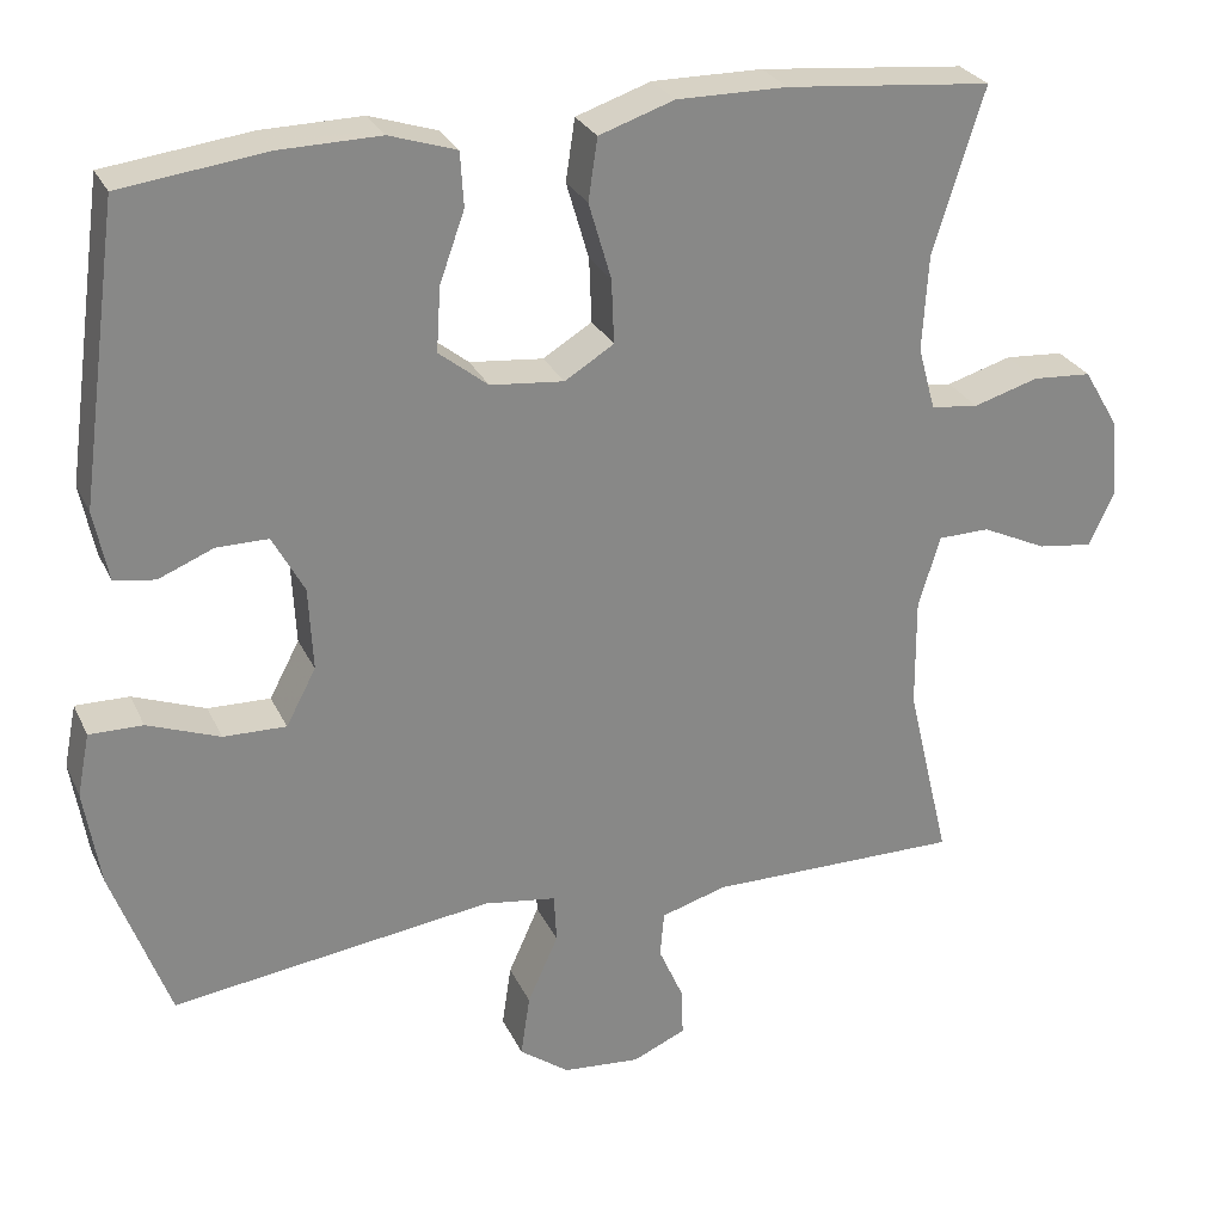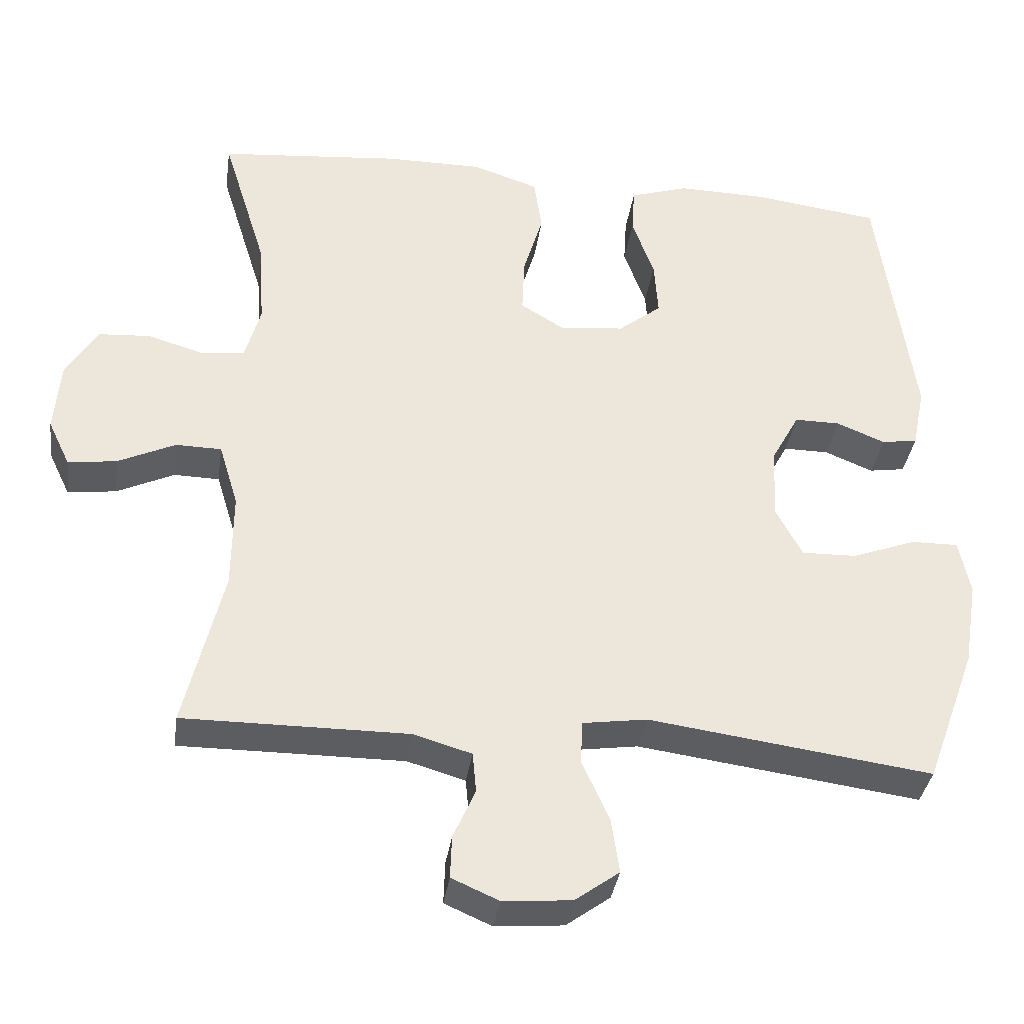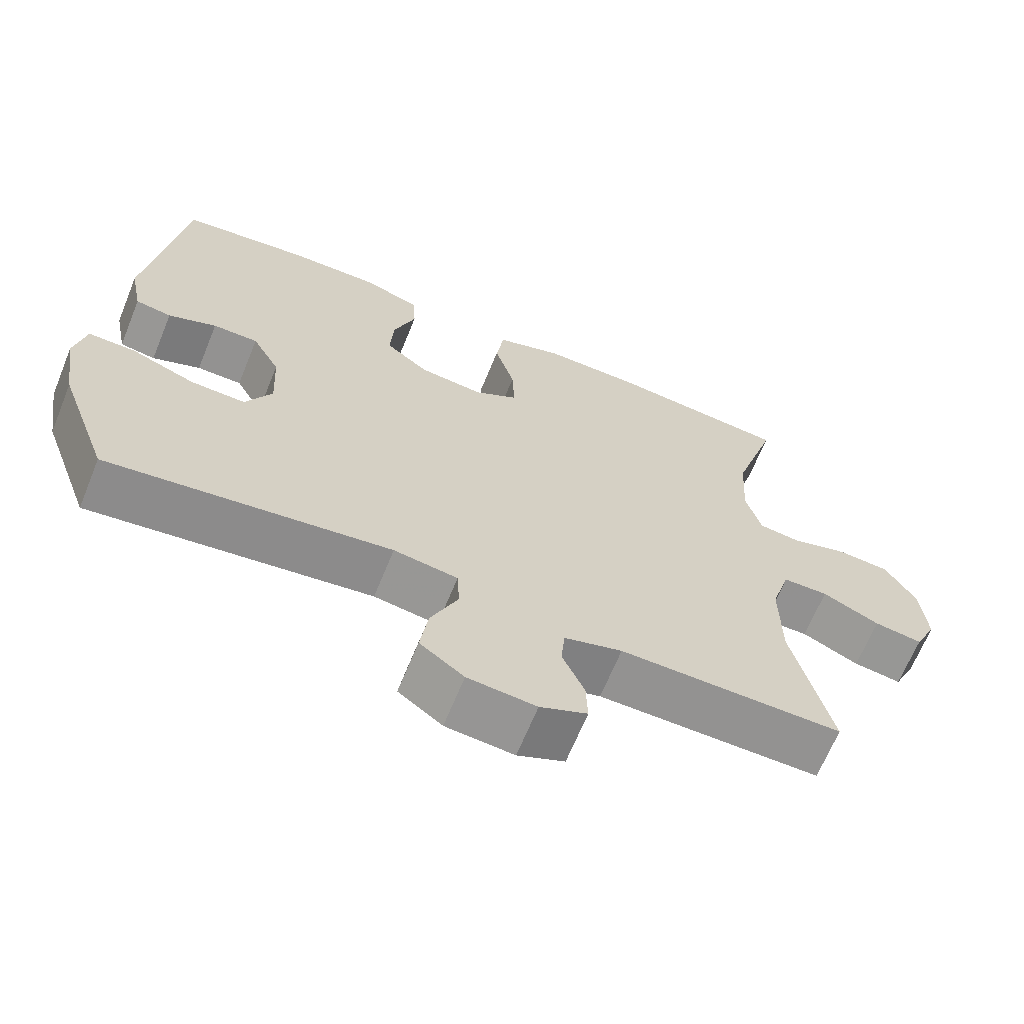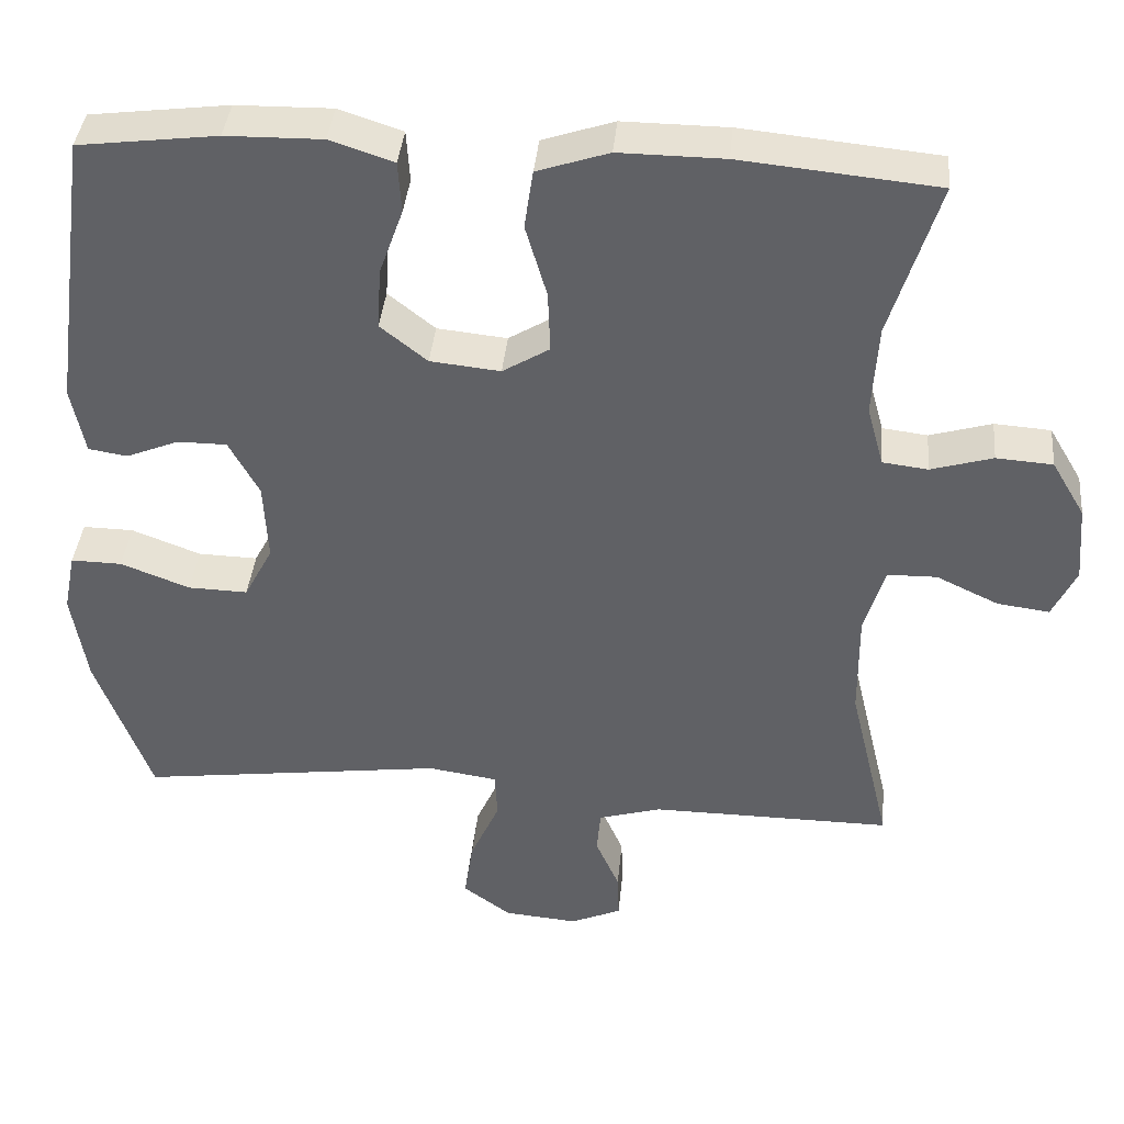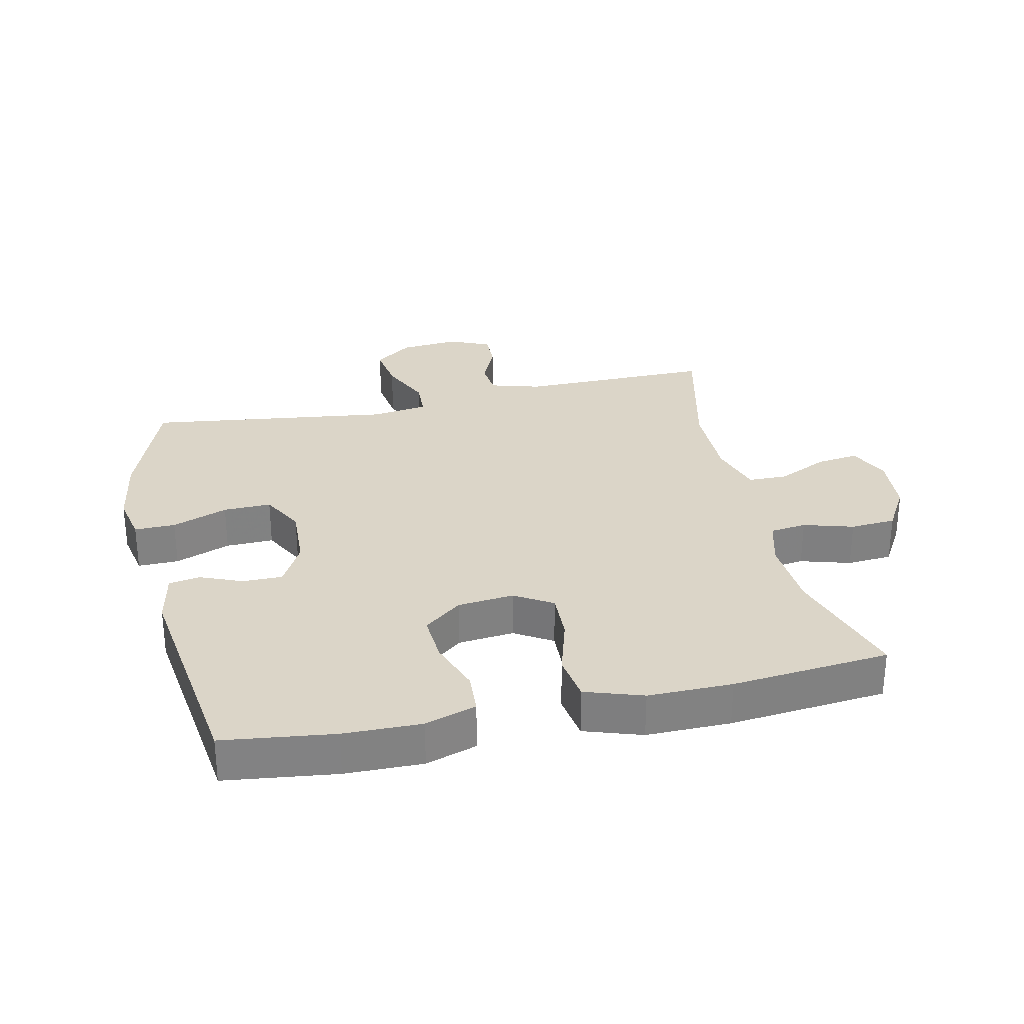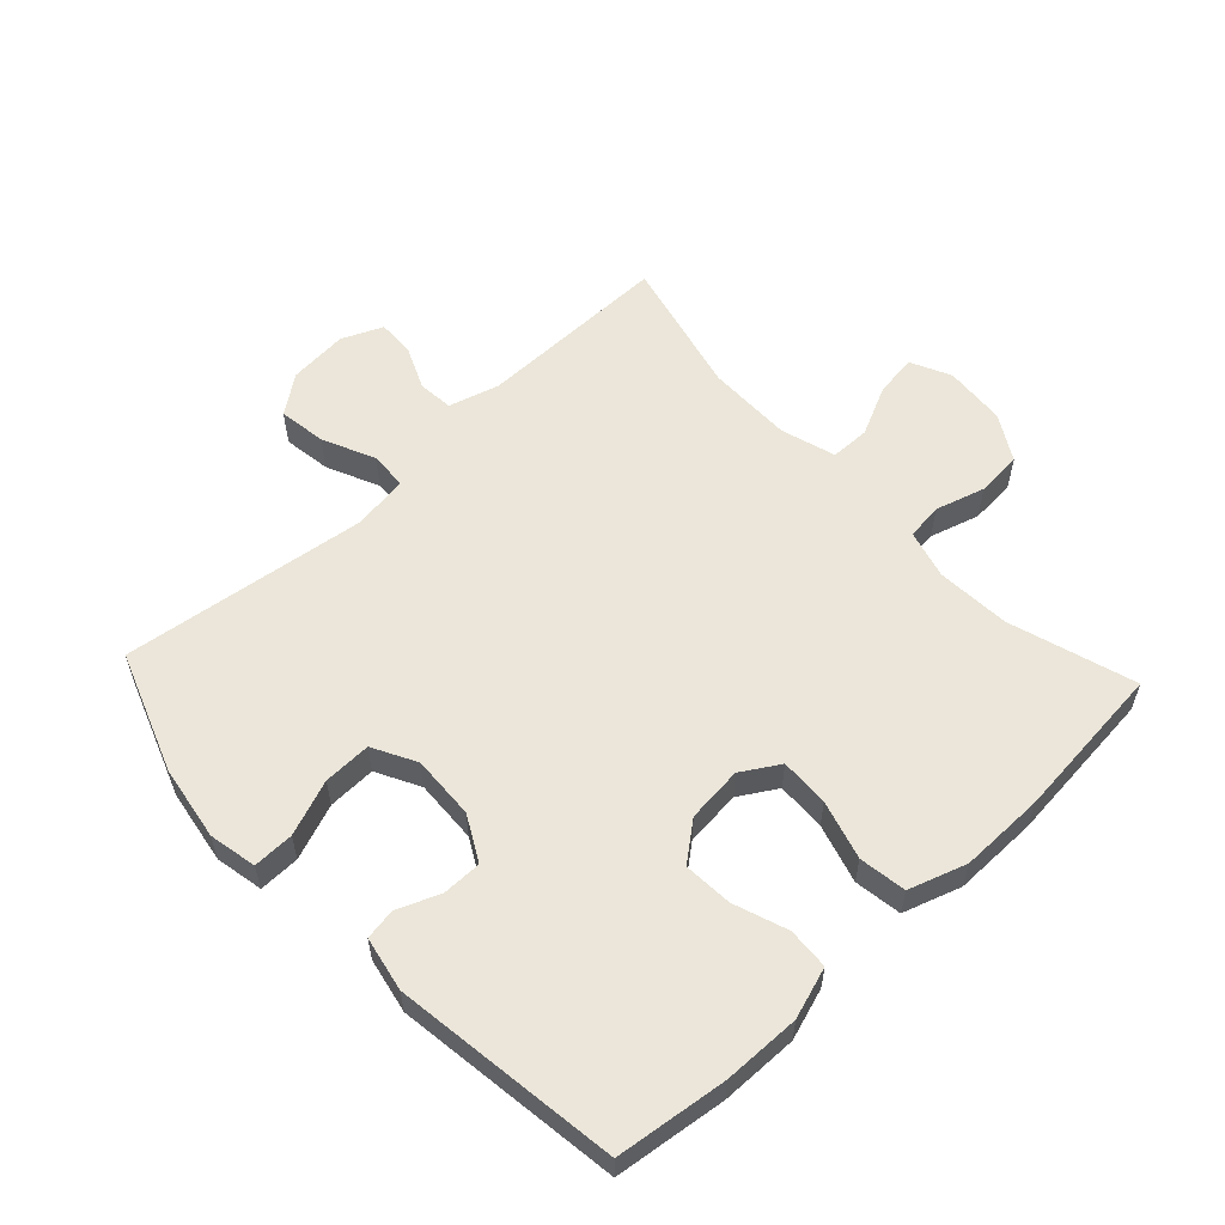
<metadata>
{"format":"obj","ext":"obj","renderer":"f3d","projection":"perspective","resolution":1024,"background":"white","views":[{"elev":27.5,"azim":-21.1,"up":"+Z"},{"elev":-36.1,"azim":171.8,"up":"+Z"},{"elev":-66.4,"azim":-22.2,"up":"+Z"},{"elev":39.2,"azim":5.4,"up":"+Z"},{"elev":29.6,"azim":-12.5,"up":"+Y"},{"elev":57.5,"azim":-43.1,"up":"+Y"}]}
</metadata>
<code>
v 0.5 0.07 0.5
v 0.439 0.07 0.303
v 0.432 0.07 0.188
v 0.453 0.07 0.112
v 0.51 0.07 0.105
v 0.588 0.07 0.128
v 0.659 0.07 0.123
v 0.701 0.07 0.052
v 0.709 0.07 -0.045
v 0.679 0.07 -0.108
v 0.613 0.07 -0.099
v 0.535 0.07 -0.062
v 0.473 0.07 -0.063
v 0.447 0.07 -0.149
v 0.448 0.07 -0.282
v 0.5 0.07 -0.5
v 0.196 0.07 -0.498
v 0.117 0.07 -0.521
v 0.112 0.07 -0.576
v 0.142 0.07 -0.644
v 0.144 0.07 -0.702
v 0.08 0.07 -0.73
v -0.013 0.07 -0.722
v -0.073 0.07 -0.678
v -0.062 0.07 -0.603
v -0.025 0.07 -0.521
v -0.028 0.07 -0.462
v -0.115 0.07 -0.449
v -0.5 0.07 -0.5
v -0.569 0.07 -0.312
v -0.588 0.07 -0.195
v -0.573 0.07 -0.12
v -0.509 0.07 -0.121
v -0.422 0.07 -0.154
v -0.347 0.07 -0.156
v -0.311 0.07 -0.088
v -0.316 0.07 0.012
v -0.354 0.07 0.082
v -0.416 0.07 0.082
v -0.482 0.07 0.055
v -0.531 0.07 0.063
v -0.548 0.07 0.148
v -0.5 0.07 0.5
v -0.326 0.07 0.522
v -0.205 0.07 0.524
v -0.125 0.07 0.498
v -0.121 0.07 0.433
v -0.151 0.07 0.349
v -0.156 0.07 0.272
v -0.097 0.07 0.225
v -0.009 0.07 0.216
v 0.05 0.07 0.252
v 0.047 0.07 0.329
v 0.02 0.07 0.421
v 0.031 0.07 0.495
v 0.121 0.07 0.525
v 0.253 0.07 0.524
v 0.5 0 0.5
v 0.439 0 0.303
v 0.432 0 0.188
v 0.453 0 0.112
v 0.51 0 0.105
v 0.588 0 0.128
v 0.659 0 0.123
v 0.701 0 0.052
v 0.709 0 -0.045
v 0.679 0 -0.108
v 0.613 0 -0.099
v 0.535 0 -0.062
v 0.473 0 -0.063
v 0.447 0 -0.149
v 0.448 0 -0.282
v 0.5 0 -0.5
v 0.196 0 -0.498
v 0.117 0 -0.521
v 0.112 0 -0.576
v 0.142 0 -0.644
v 0.144 0 -0.702
v 0.08 0 -0.73
v -0.013 0 -0.722
v -0.073 0 -0.678
v -0.062 0 -0.603
v -0.025 0 -0.521
v -0.028 0 -0.462
v -0.115 0 -0.449
v -0.5 0 -0.5
v -0.569 0 -0.312
v -0.588 0 -0.195
v -0.573 0 -0.12
v -0.509 0 -0.121
v -0.422 0 -0.154
v -0.347 0 -0.156
v -0.311 0 -0.088
v -0.316 0 0.012
v -0.354 0 0.082
v -0.416 0 0.082
v -0.482 0 0.055
v -0.531 0 0.063
v -0.548 0 0.148
v -0.5 0 0.5
v -0.326 0 0.522
v -0.205 0 0.524
v -0.125 0 0.498
v -0.121 0 0.433
v -0.151 0 0.349
v -0.156 0 0.272
v -0.097 0 0.225
v -0.009 0 0.216
v 0.05 0 0.252
v 0.047 0 0.329
v 0.02 0 0.421
v 0.031 0 0.495
v 0.121 0 0.525
v 0.253 0 0.524
f 57 1 2
f 56 57 2
f 55 56 2
f 54 55 2
f 53 54 2
f 52 53 2 3
f 51 52 3 4
f 50 51 4
f 46 47 48
f 45 46 48
f 44 45 48
f 43 44 48
f 42 43 48
f 41 42 48
f 40 41 48
f 39 40 48
f 38 39 48 49
f 37 38 49 50
f 32 33 34
f 31 32 34
f 30 31 34
f 29 30 34
f 28 29 34
f 27 28 34 35
f 24 25 26
f 23 24 26
f 22 23 26
f 21 22 26
f 20 21 26
f 19 20 26
f 18 19 26 27
f 27 35 36
f 18 27 36
f 17 18 36
f 10 11 12
f 9 10 12
f 8 9 12
f 7 8 12
f 6 7 12
f 5 6 12
f 4 5 12 13
f 50 4 13 14
f 36 37 50
f 17 36 50
f 16 17 50
f 15 16 50
f 14 15 50
f 59 58 114
f 59 114 113
f 59 113 112
f 59 112 111
f 59 111 110
f 60 59 110 109
f 61 60 109 108
f 61 108 107
f 105 104 103
f 105 103 102
f 105 102 101
f 105 101 100
f 105 100 99
f 105 99 98
f 105 98 97
f 105 97 96
f 106 105 96 95
f 107 106 95 94
f 91 90 89
f 91 89 88
f 91 88 87
f 91 87 86
f 91 86 85
f 92 91 85 84
f 83 82 81
f 83 81 80
f 83 80 79
f 83 79 78
f 83 78 77
f 83 77 76
f 84 83 76 75
f 93 92 84
f 93 84 75
f 93 75 74
f 69 68 67
f 69 67 66
f 69 66 65
f 69 65 64
f 69 64 63
f 69 63 62
f 70 69 62 61
f 71 70 61 107
f 107 94 93
f 107 93 74
f 107 74 73
f 107 73 72
f 107 72 71
f 1 58 59 2
f 2 59 60 3
f 3 60 61 4
f 4 61 62 5
f 5 62 63 6
f 6 63 64 7
f 7 64 65 8
f 8 65 66 9
f 9 66 67 10
f 10 67 68 11
f 11 68 69 12
f 12 69 70 13
f 13 70 71 14
f 14 71 72 15
f 15 72 73 16
f 16 73 74 17
f 17 74 75 18
f 18 75 76 19
f 19 76 77 20
f 20 77 78 21
f 21 78 79 22
f 22 79 80 23
f 23 80 81 24
f 24 81 82 25
f 25 82 83 26
f 26 83 84 27
f 27 84 85 28
f 28 85 86 29
f 29 86 87 30
f 30 87 88 31
f 31 88 89 32
f 32 89 90 33
f 33 90 91 34
f 34 91 92 35
f 35 92 93 36
f 36 93 94 37
f 37 94 95 38
f 38 95 96 39
f 39 96 97 40
f 40 97 98 41
f 41 98 99 42
f 42 99 100 43
f 43 100 101 44
f 44 101 102 45
f 45 102 103 46
f 46 103 104 47
f 47 104 105 48
f 48 105 106 49
f 49 106 107 50
f 50 107 108 51
f 51 108 109 52
f 52 109 110 53
f 53 110 111 54
f 54 111 112 55
f 55 112 113 56
f 56 113 114 57
f 57 114 58 1

</code>
